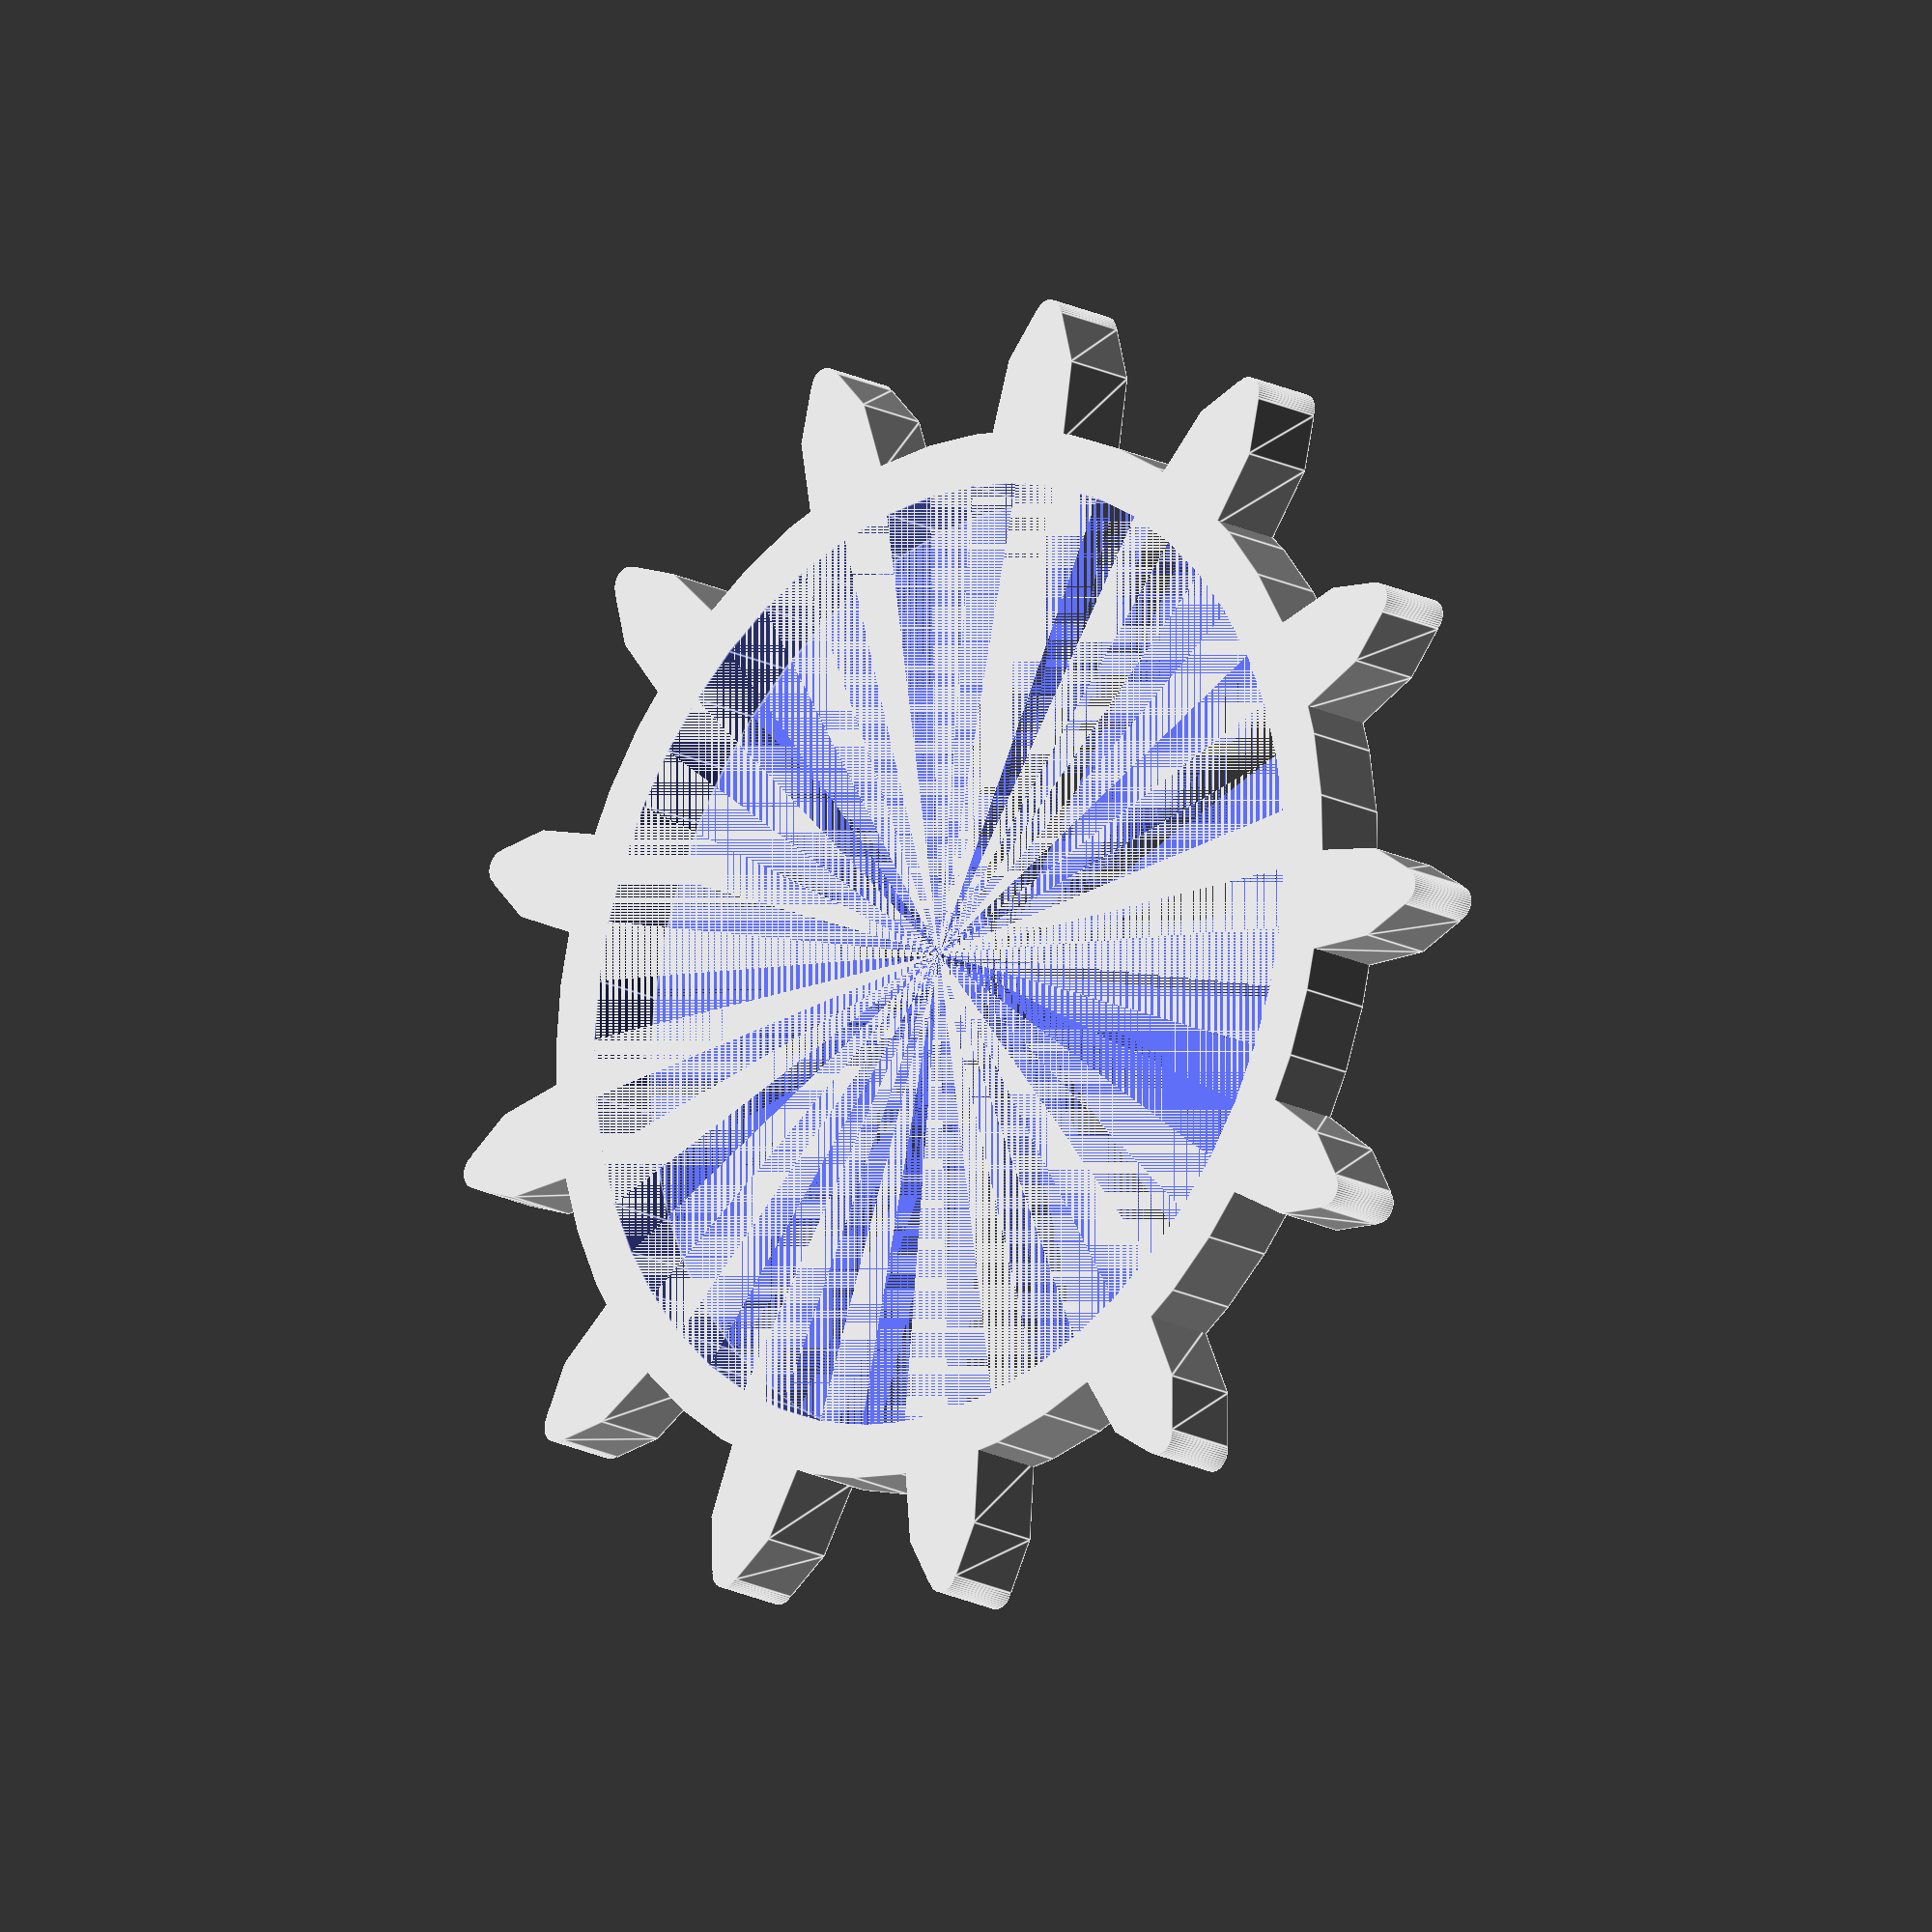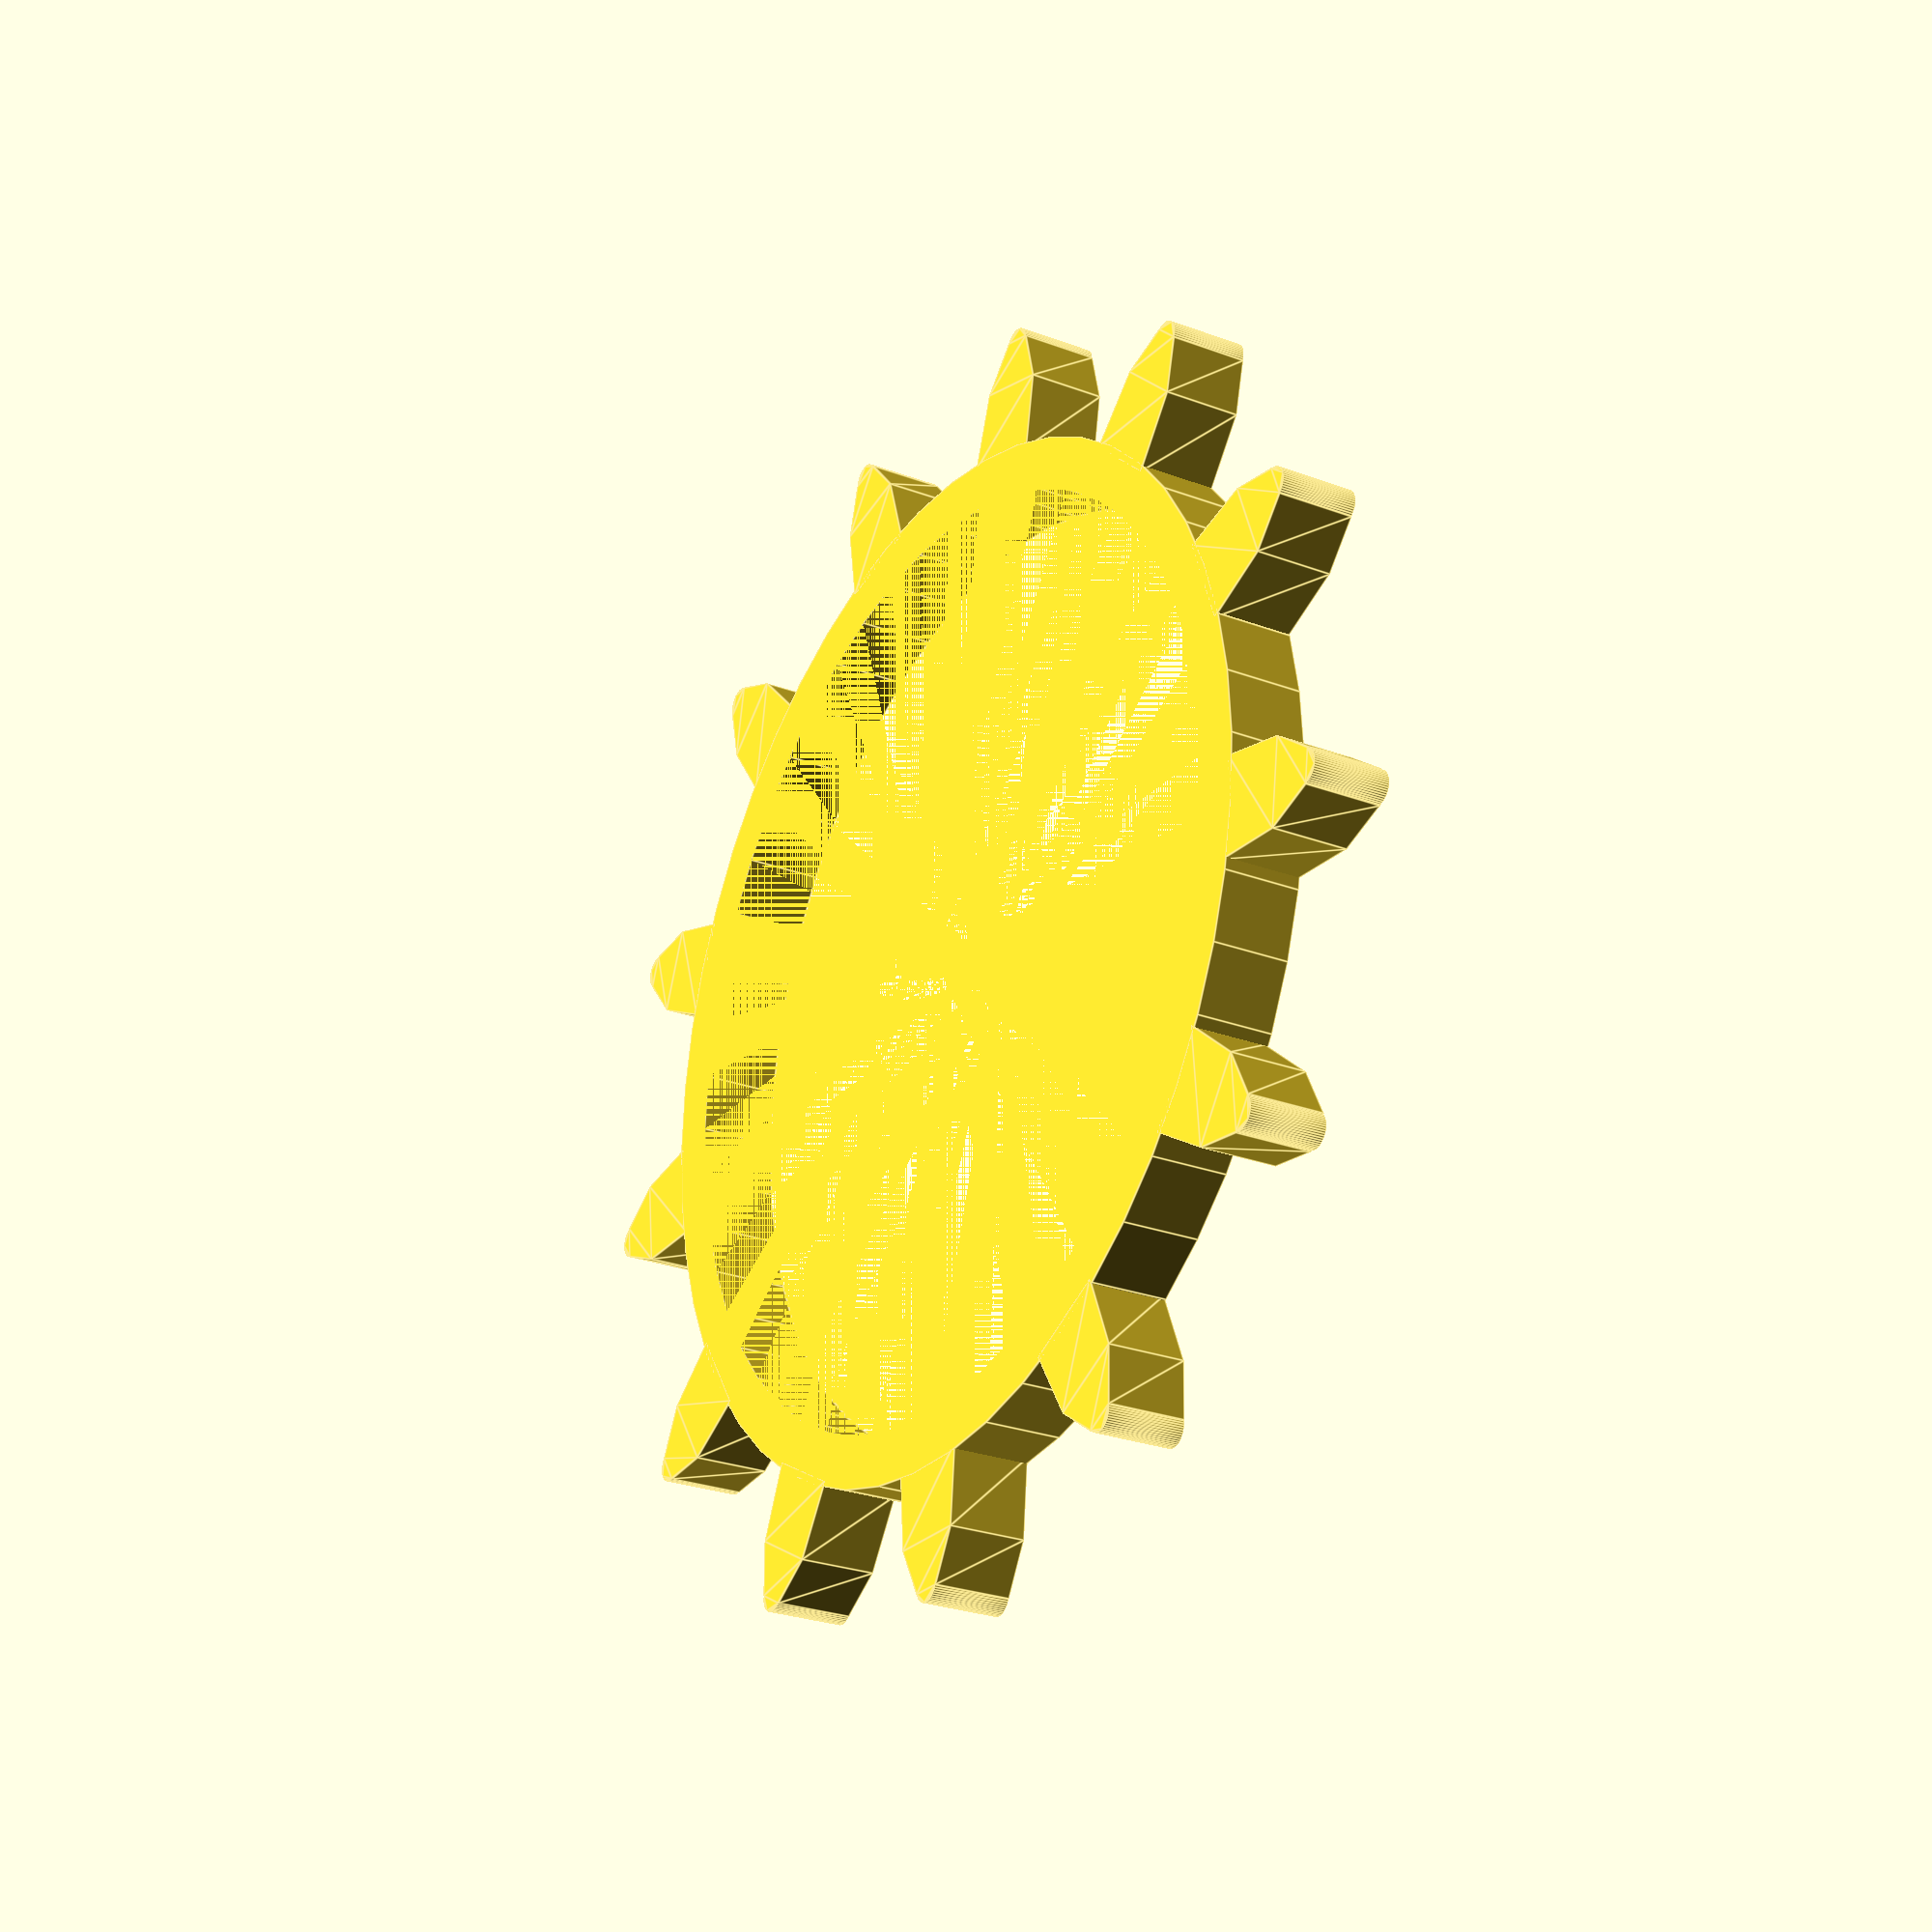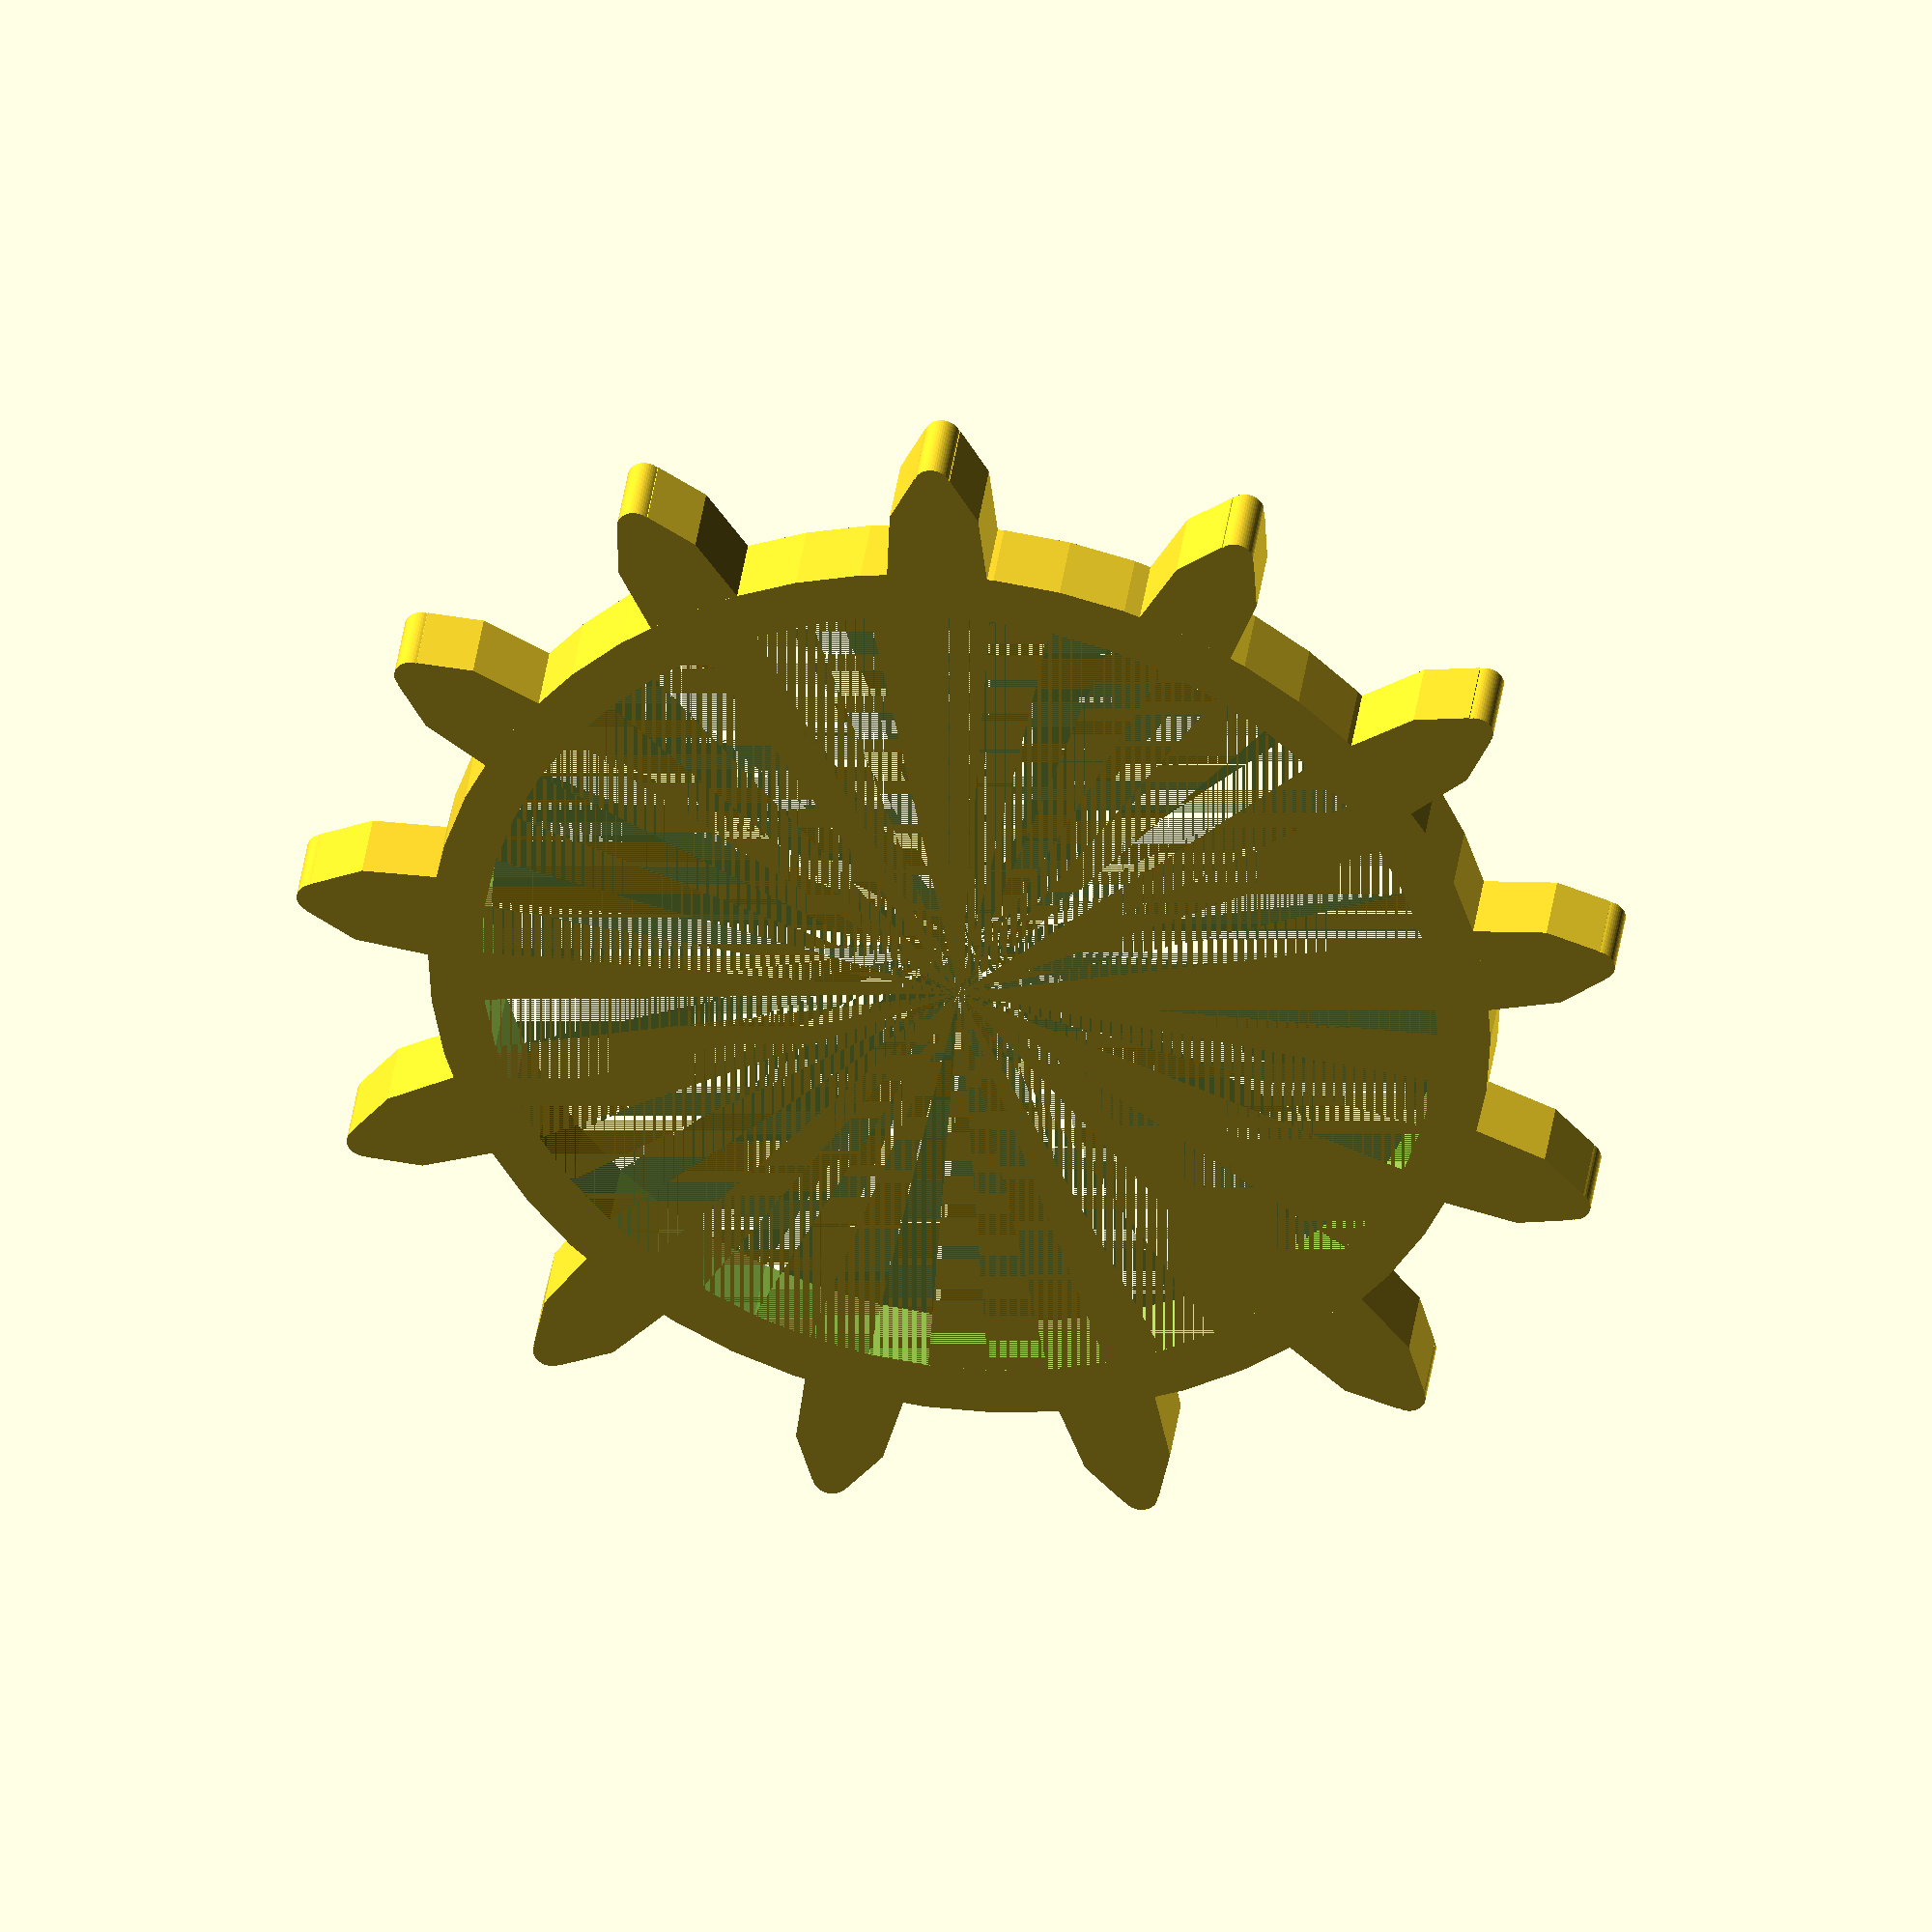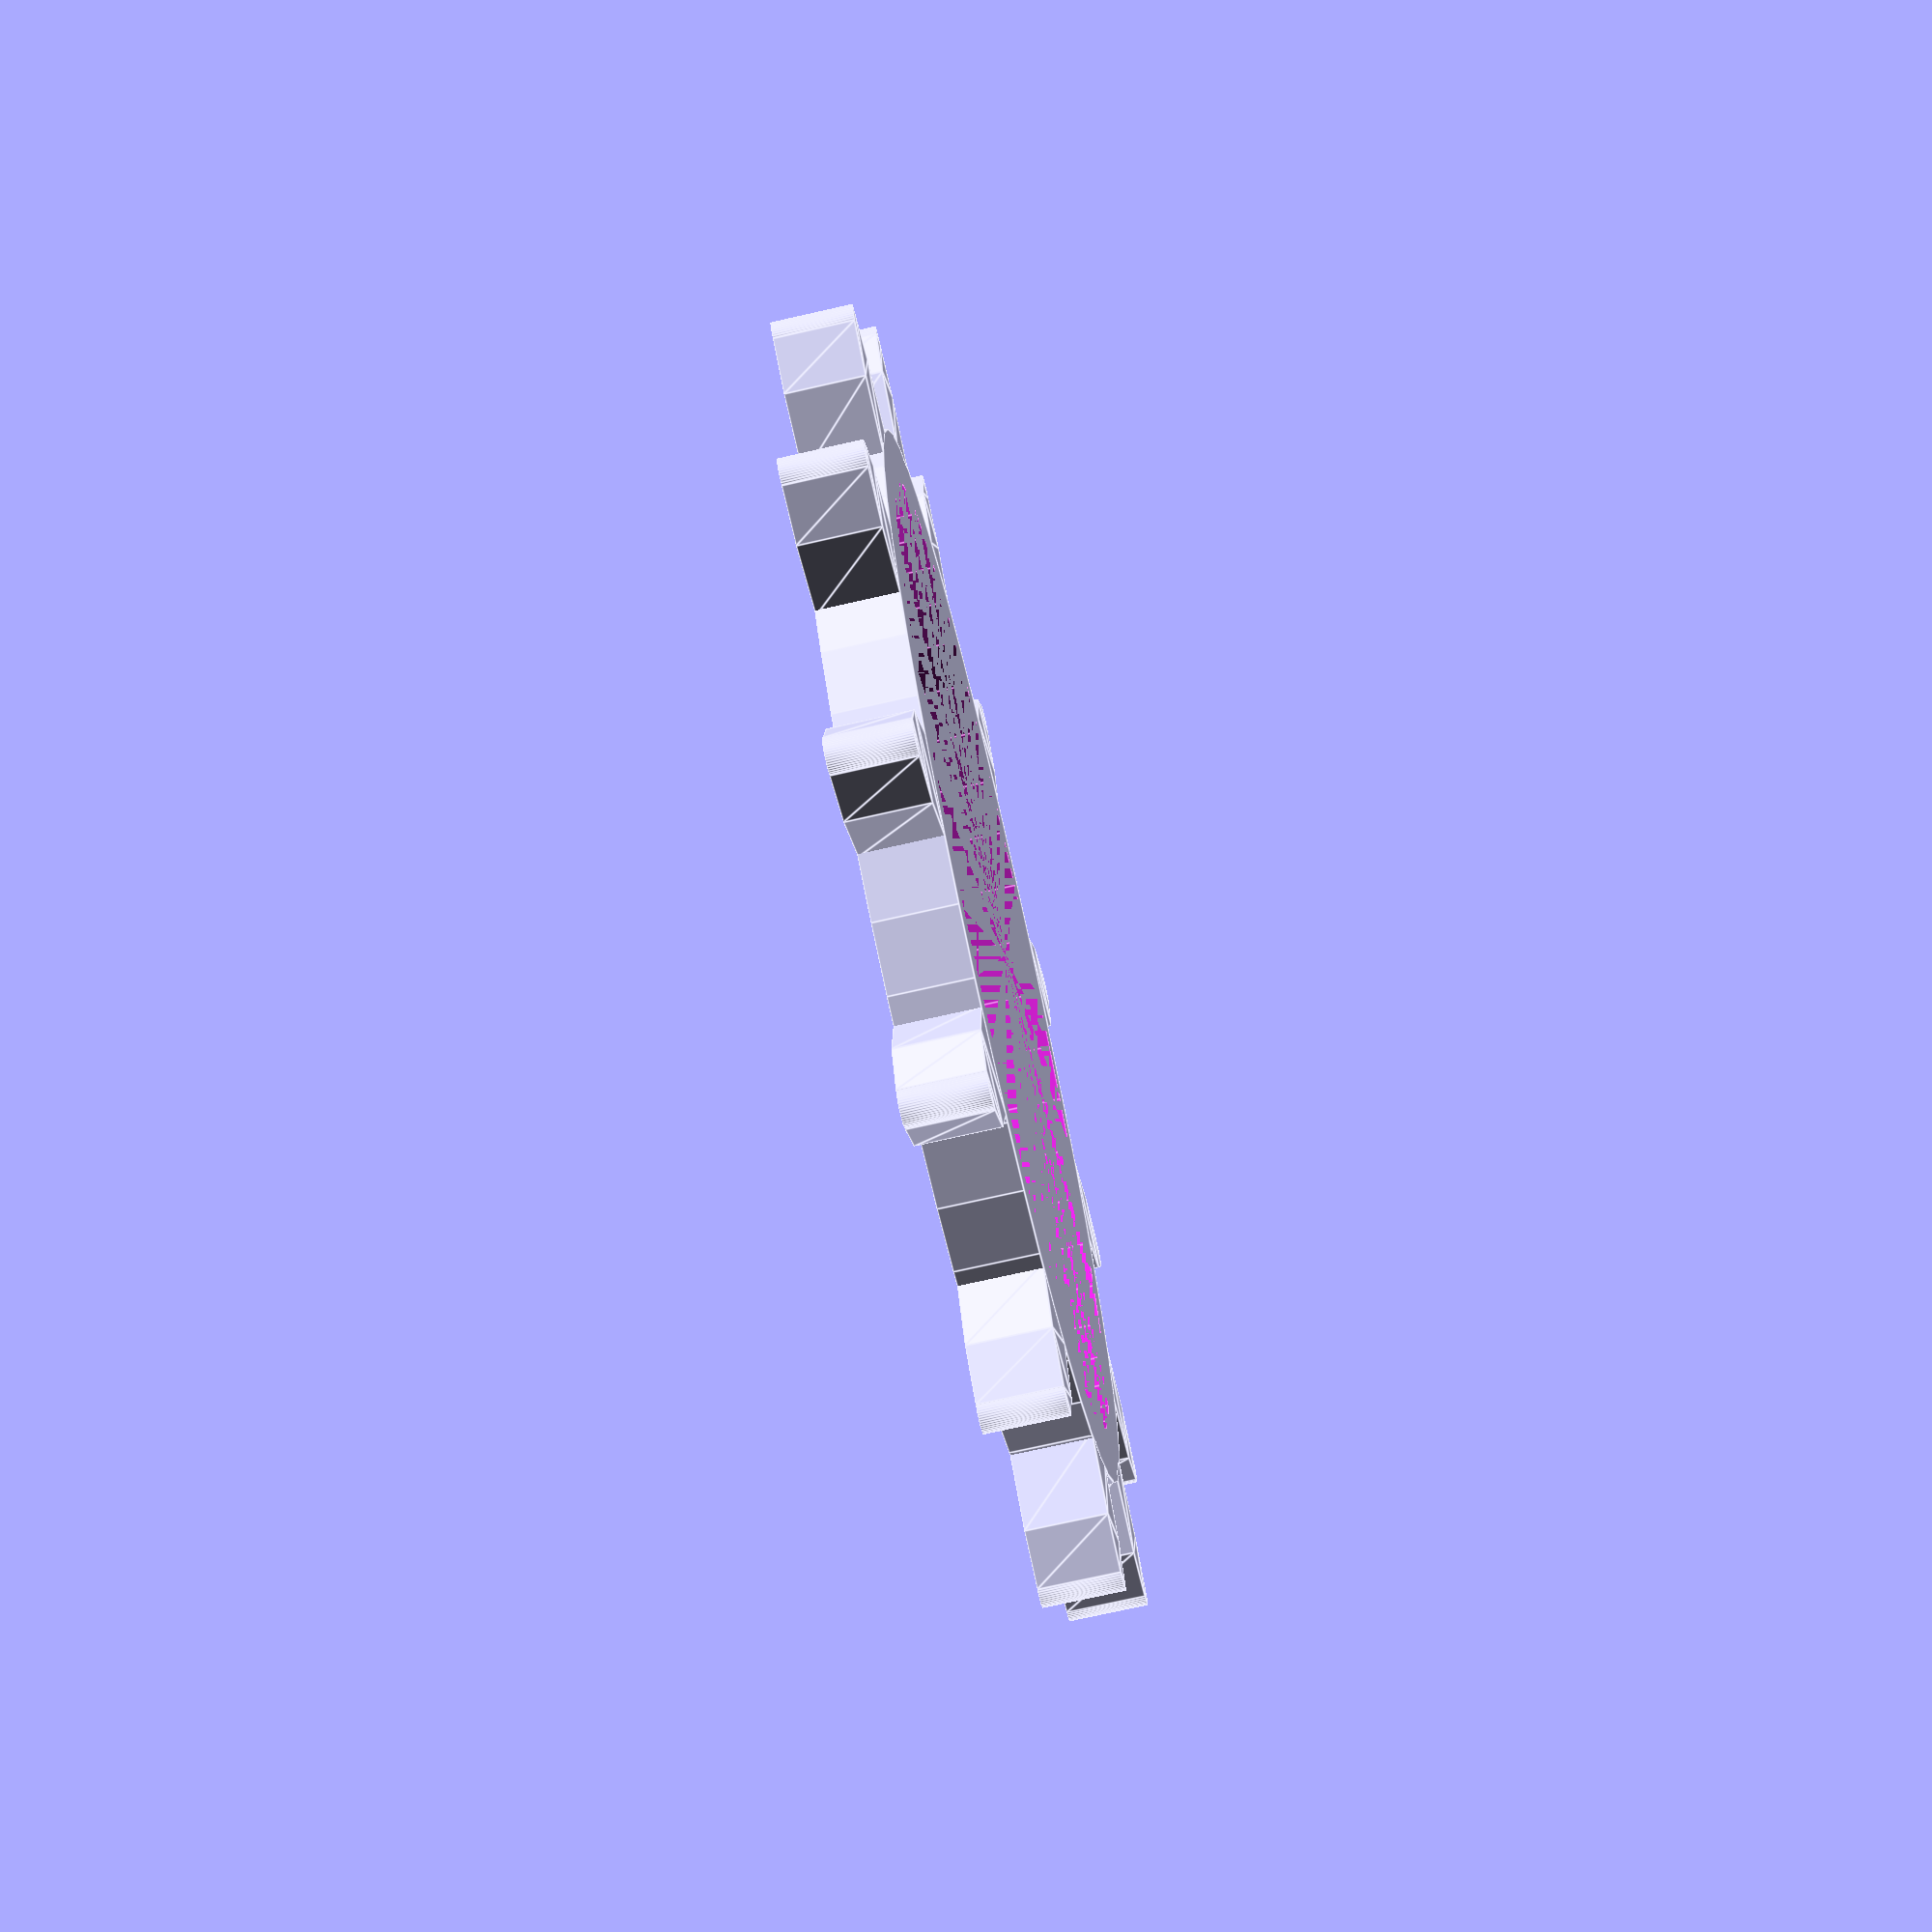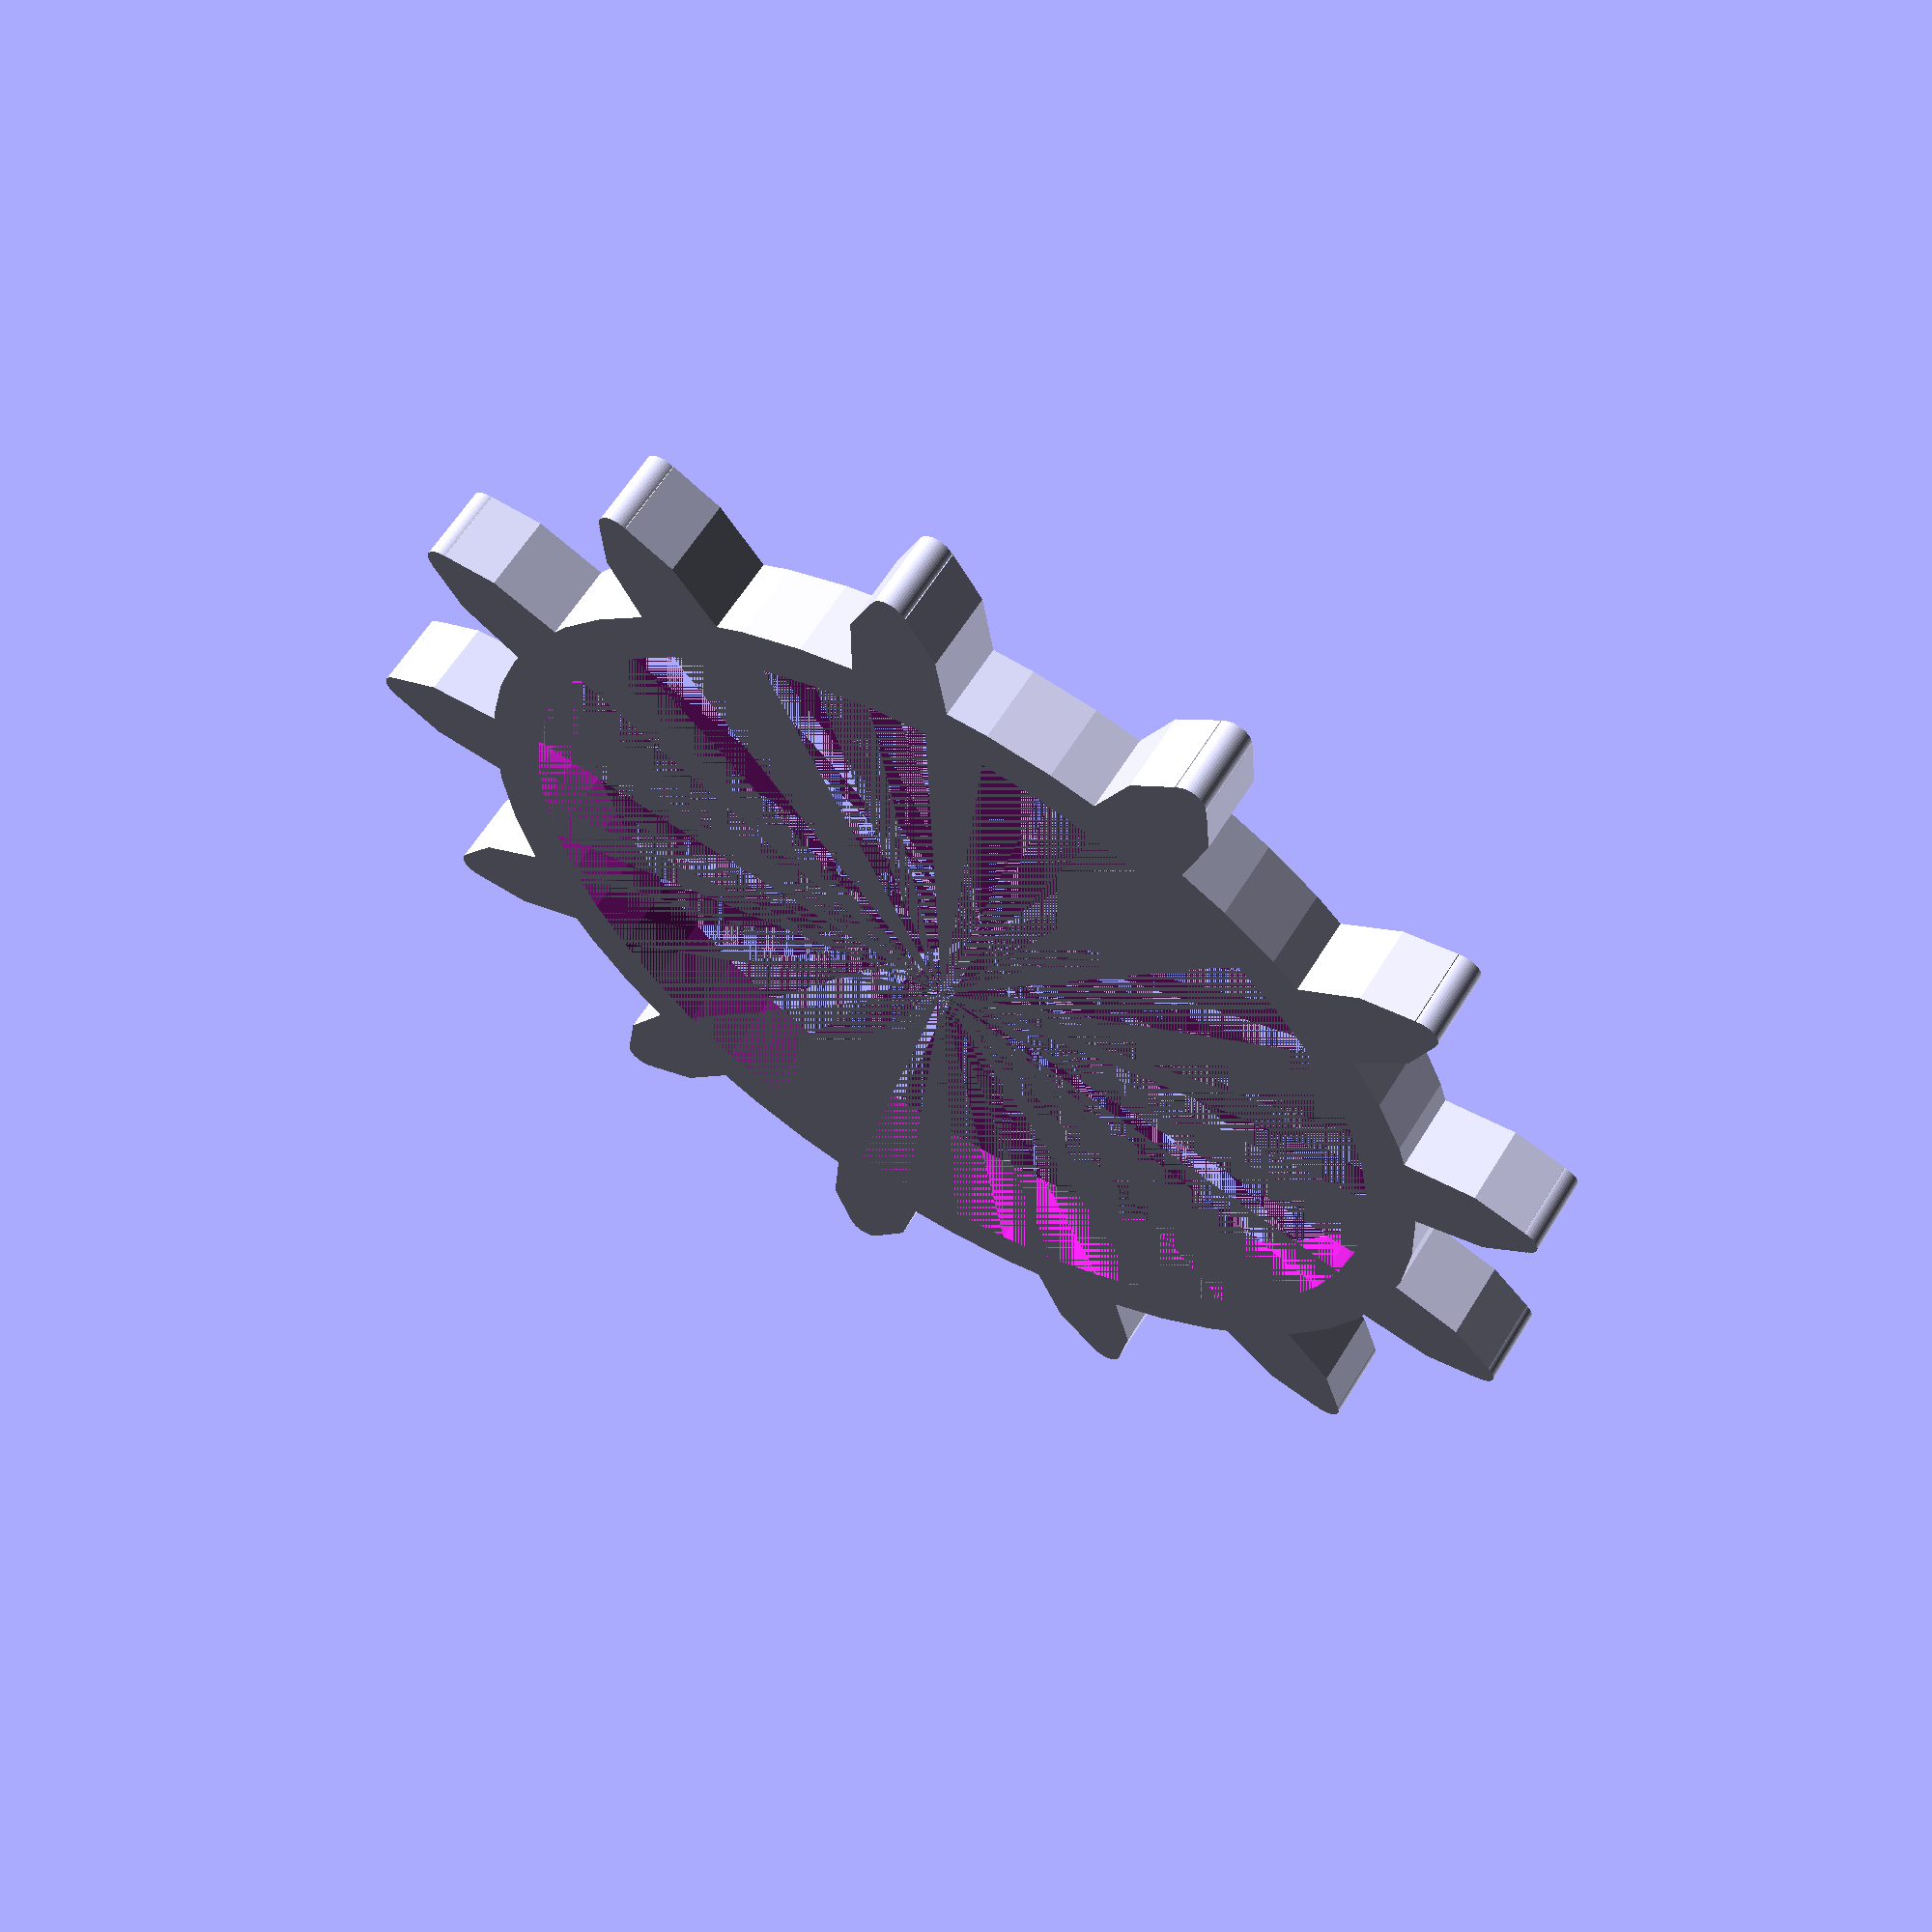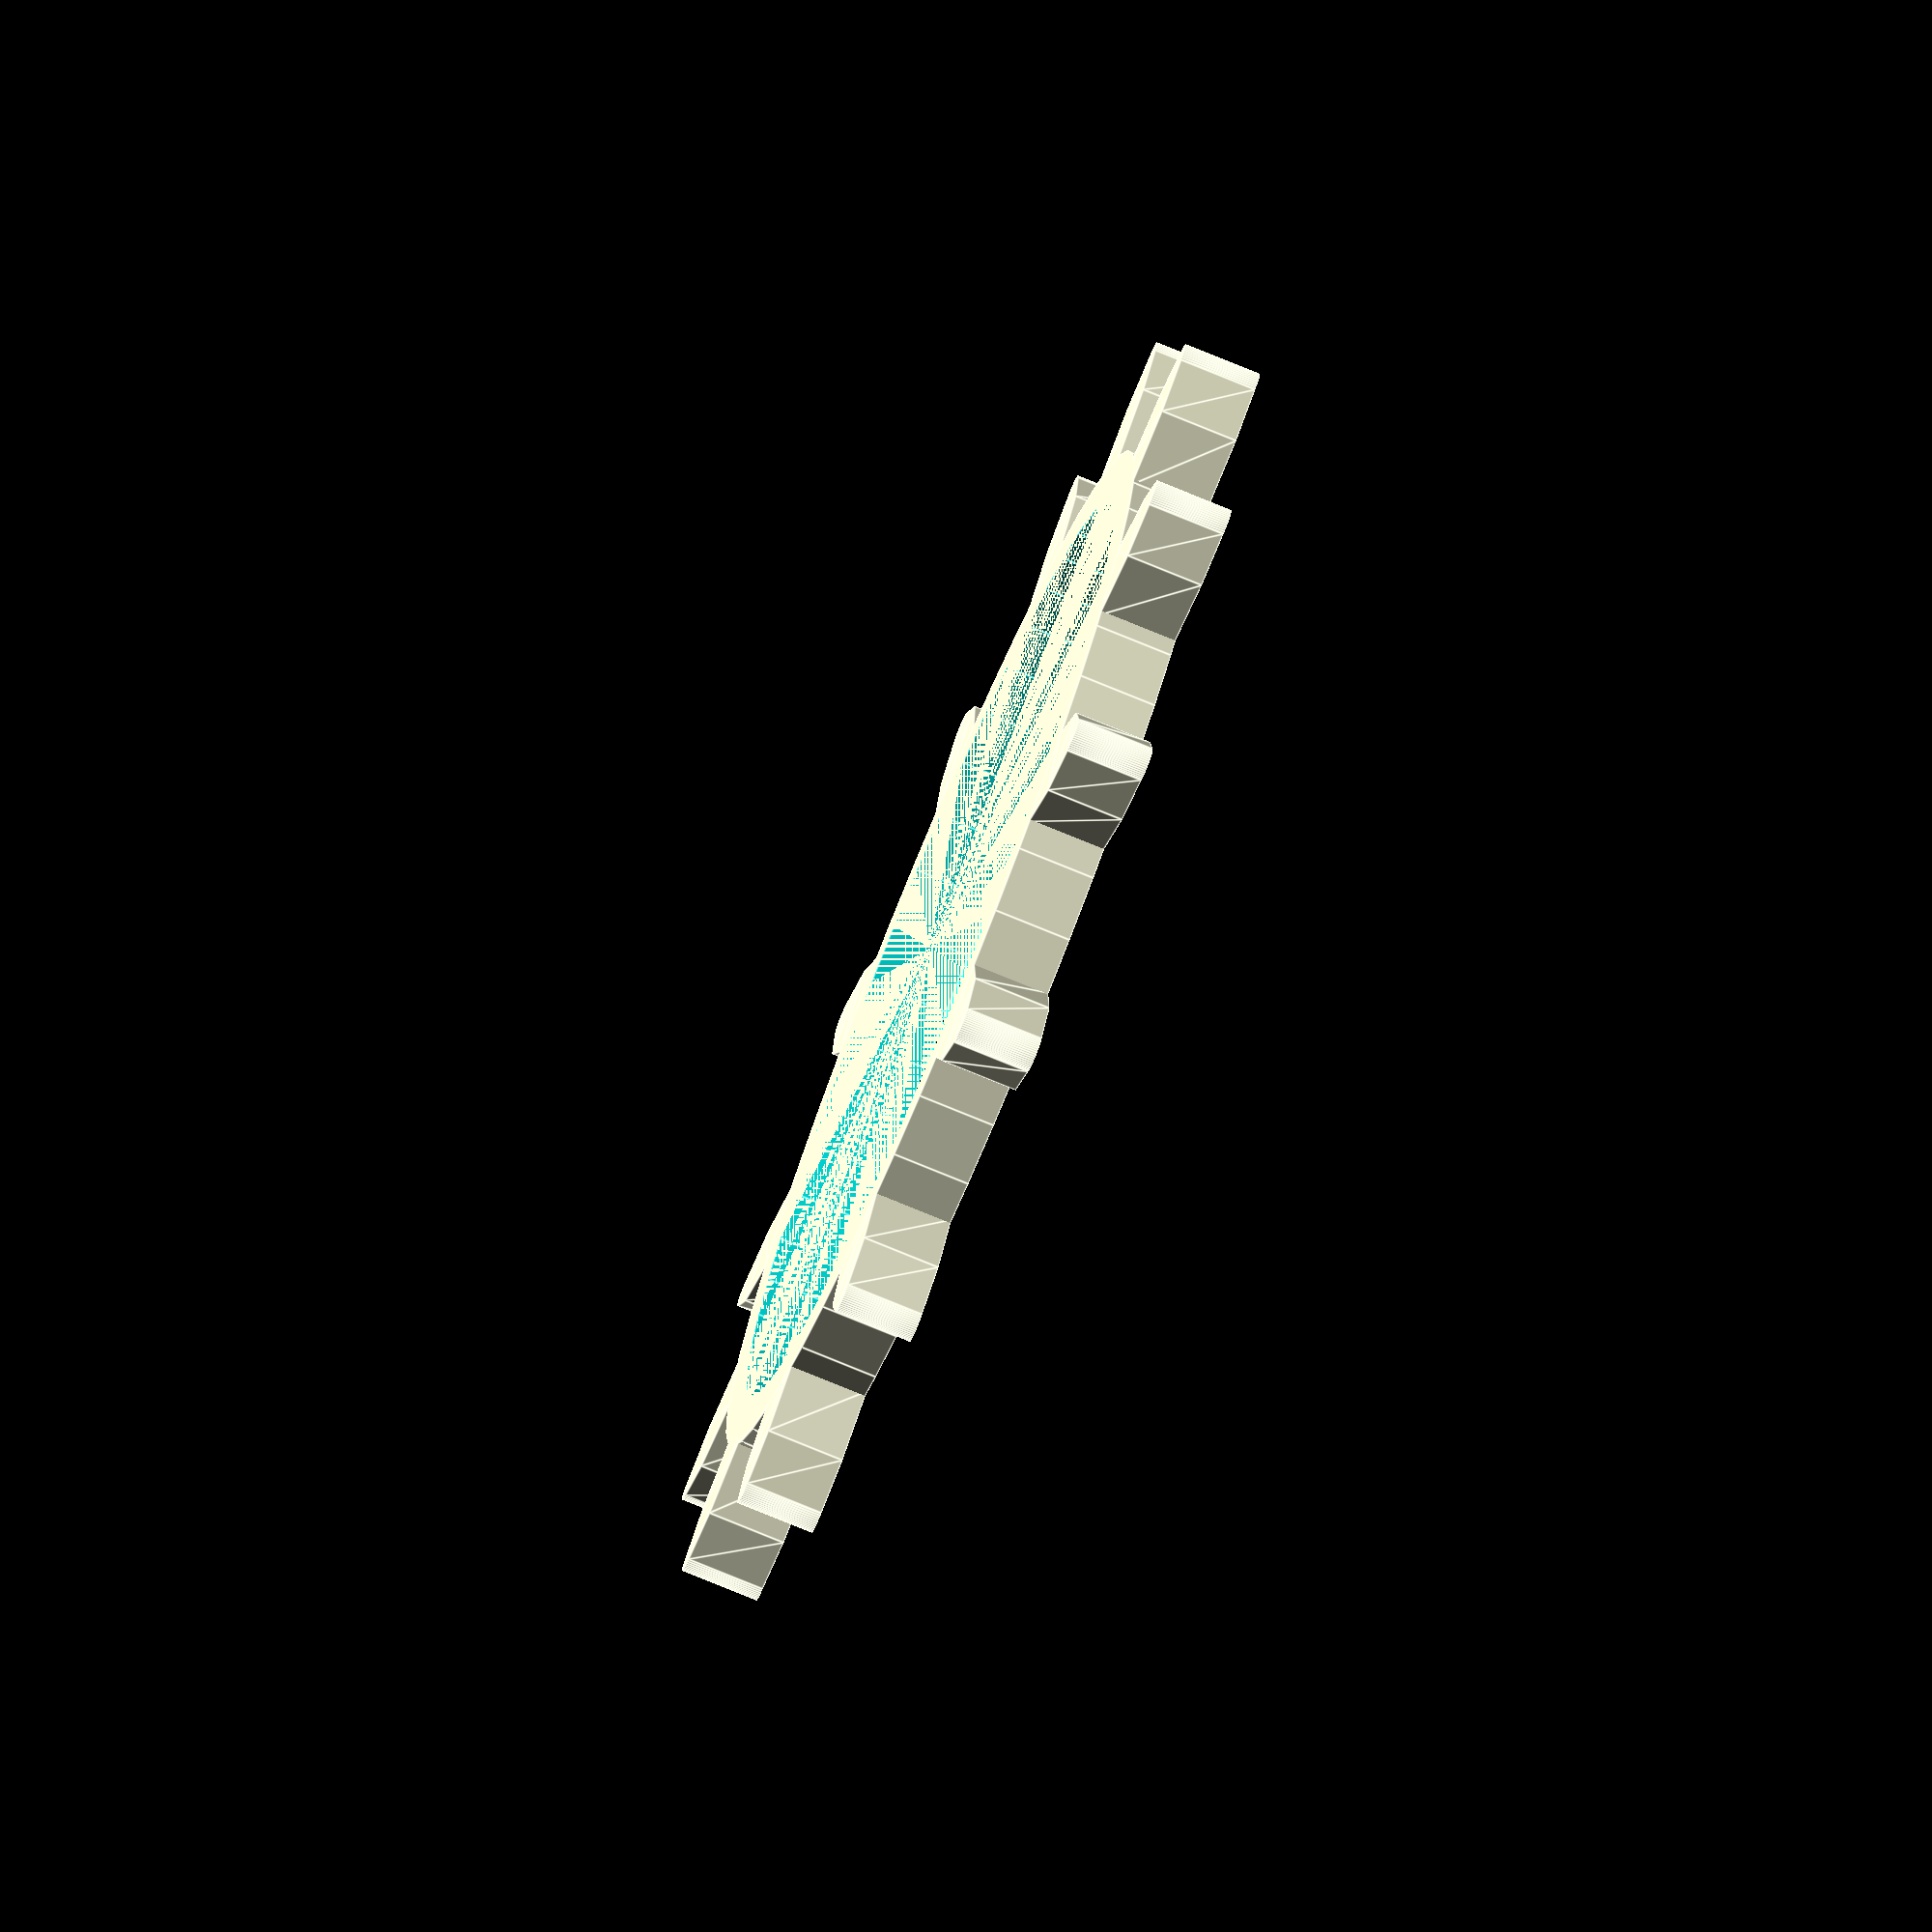
<openscad>

$fn = 50;

pi = 3.14159;

h = 4.5;

s = 14.5;
n = 13;

zb = 5;
zl = 5;

u=s*n;

r= u/(2*pi);


for(i=[0:n-1]){

rotate([0,0,360*i/n])
	translate([-1.3*zl-r,0,0])
		scale([zl,zb,1])
		linear_extrude(h){
			polygon([[0.5,-0.5],[0.5,+0.5],[1.4,-0.57],[1.4,+0.57]],[[0,1,3,2]]);
			polygon([[0.5,-0.5],[0.5,+0.5],[-0.06,-0.2],[-0.06,+0.2]],[[0,1,3,2]]);
			circle(0.2);
		}
}
difference(){
	cylinder(h,r,r);
	cylinder(h,r-3,r-3);

}
</openscad>
<views>
elev=197.7 azim=117.3 roll=135.6 proj=o view=edges
elev=26.3 azim=21.6 roll=59.2 proj=p view=edges
elev=141.0 azim=295.3 roll=172.3 proj=o view=wireframe
elev=72.9 azim=249.2 roll=282.8 proj=p view=edges
elev=118.8 azim=16.2 roll=148.5 proj=p view=solid
elev=76.8 azim=13.8 roll=67.6 proj=o view=edges
</views>
